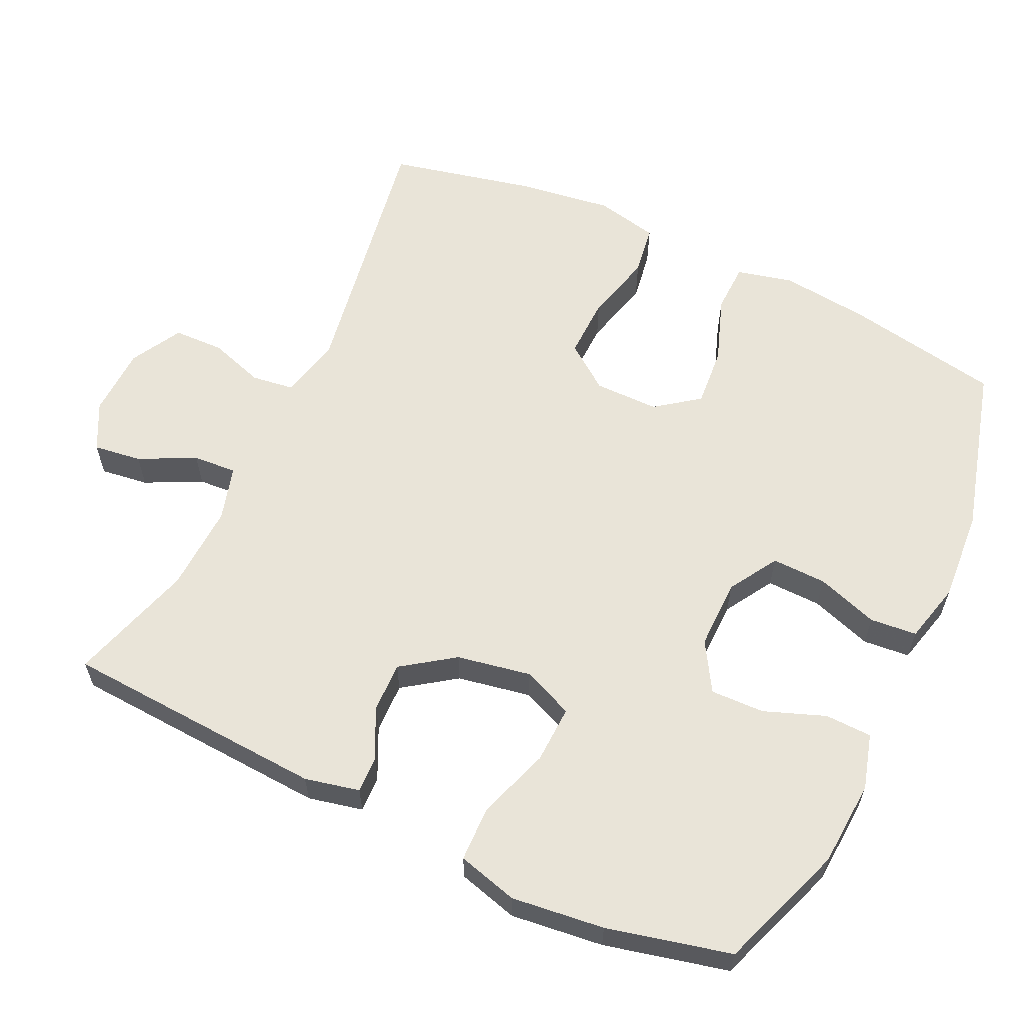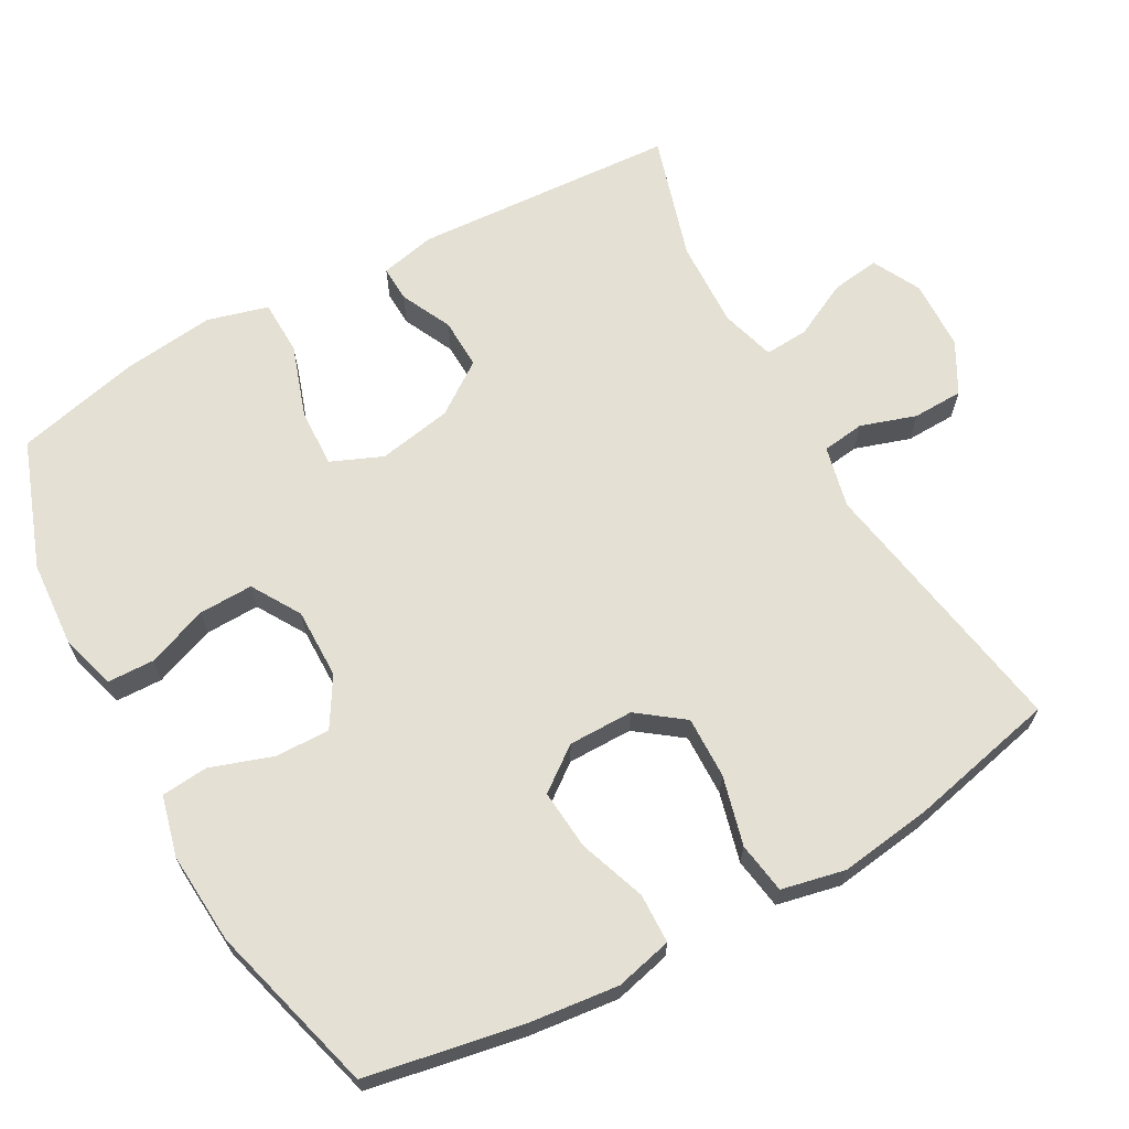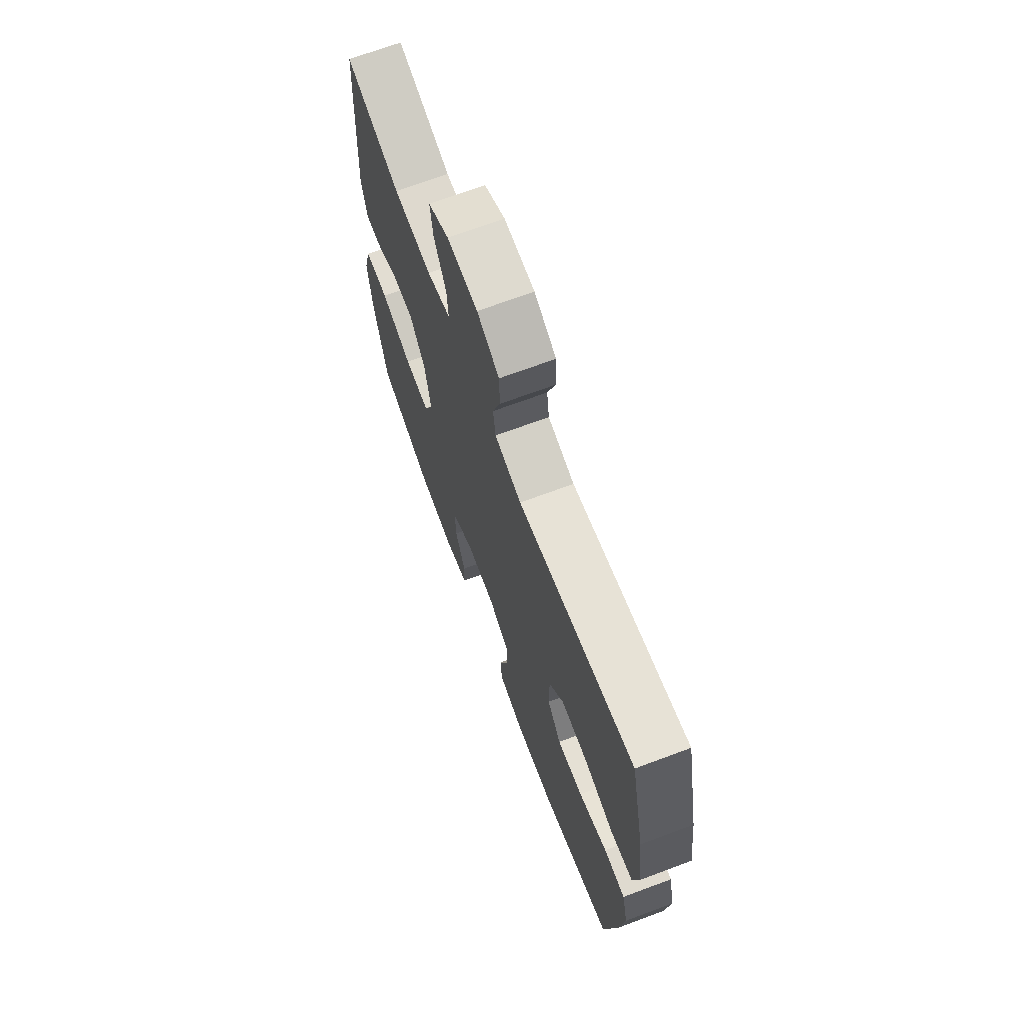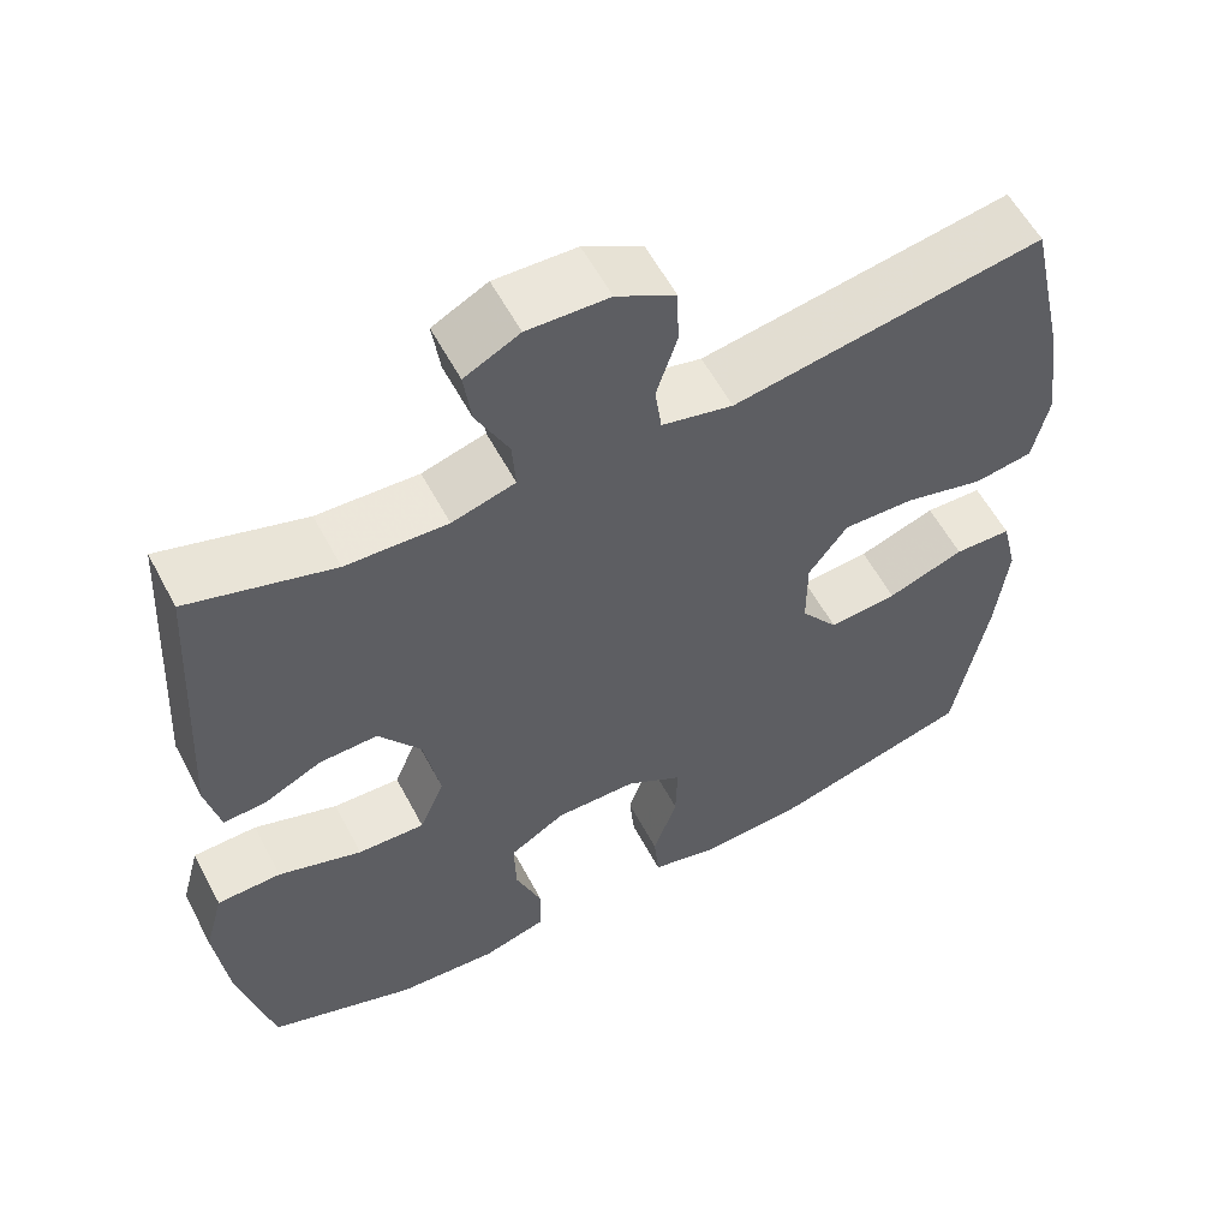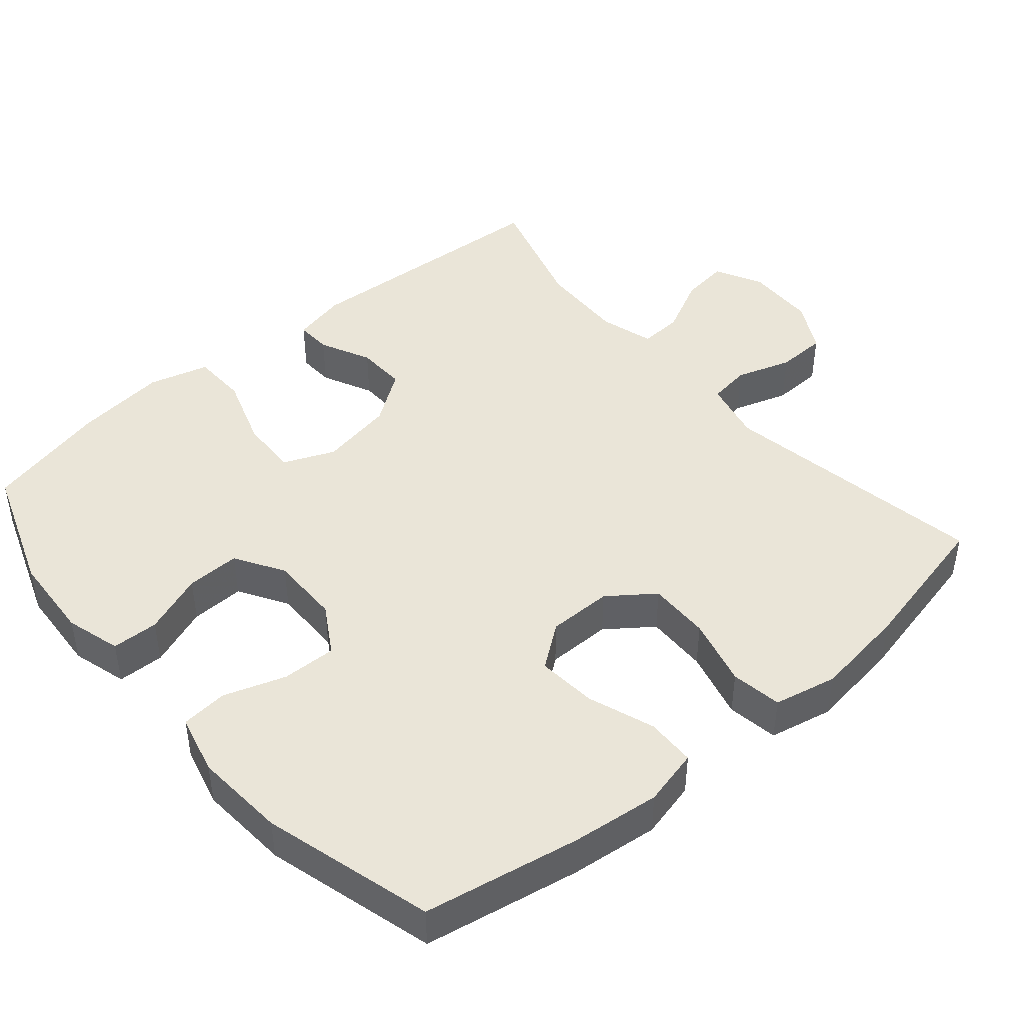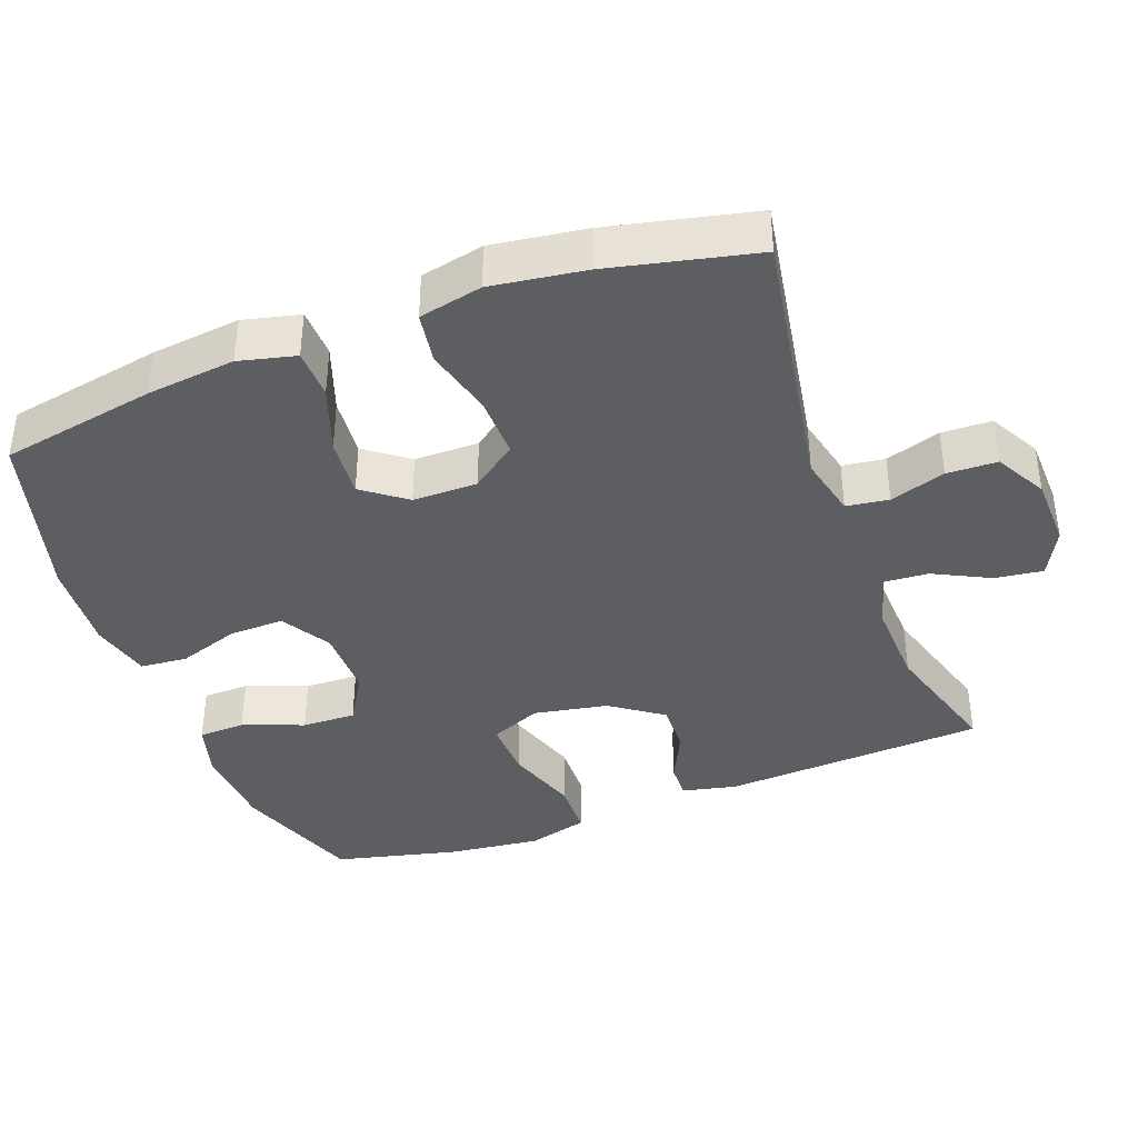
<metadata>
{"format":"obj","ext":"obj","renderer":"f3d","projection":"perspective","resolution":1024,"background":"white","views":[{"elev":60.1,"azim":115.3,"up":"+Y"},{"elev":66.0,"azim":-119.0,"up":"+Y"},{"elev":69.5,"azim":-110.5,"up":"+Z"},{"elev":57.7,"azim":152.3,"up":"+Z"},{"elev":44.7,"azim":-130.5,"up":"+Y"},{"elev":-39.3,"azim":-69.6,"up":"+Y"}]}
</metadata>
<code>
v -0.5 0.07 -0.5
v -0.54 0.07 -0.283
v -0.554 0.07 -0.16
v -0.535 0.07 -0.081
v -0.466 0.07 -0.079
v -0.373 0.07 -0.112
v -0.29 0.07 -0.119
v -0.245 0.07 -0.059
v -0.245 0.07 0.031
v -0.292 0.07 0.094
v -0.378 0.07 0.092
v -0.474 0.07 0.067
v -0.545 0.07 0.078
v -0.564 0.07 0.166
v -0.546 0.07 0.296
v -0.5 0.07 0.5
v -0.126 0.07 0.437
v -0.04 0.07 0.457
v -0.032 0.07 0.516
v -0.057 0.07 0.593
v -0.055 0.07 0.663
v 0.016 0.07 0.702
v 0.114 0.07 0.705
v 0.18 0.07 0.671
v 0.171 0.07 0.604
v 0.132 0.07 0.526
v 0.128 0.07 0.465
v 0.204 0.07 0.443
v 0.326 0.07 0.448
v 0.5 0.07 0.5
v 0.522 0.07 0.134
v 0.505 0.07 0.058
v 0.455 0.07 0.06
v 0.384 0.07 0.094
v 0.314 0.07 0.096
v 0.263 0.07 0.024
v 0.244 0.07 -0.079
v 0.274 0.07 -0.15
v 0.355 0.07 -0.147
v 0.456 0.07 -0.113
v 0.533 0.07 -0.115
v 0.556 0.07 -0.199
v 0.541 0.07 -0.328
v 0.5 0.07 -0.5
v 0.323 0.07 -0.564
v 0.203 0.07 -0.572
v 0.126 0.07 -0.55
v 0.124 0.07 -0.485
v 0.156 0.07 -0.4
v 0.158 0.07 -0.325
v 0.09 0.07 -0.284
v -0.008 0.07 -0.285
v -0.076 0.07 -0.326
v -0.074 0.07 -0.402
v -0.045 0.07 -0.488
v -0.051 0.07 -0.553
v -0.135 0.07 -0.574
v -0.263 0.07 -0.565
v -0.5 0 -0.5
v -0.54 0 -0.283
v -0.554 0 -0.16
v -0.535 0 -0.081
v -0.466 0 -0.079
v -0.373 0 -0.112
v -0.29 0 -0.119
v -0.245 0 -0.059
v -0.245 0 0.031
v -0.292 0 0.094
v -0.378 0 0.092
v -0.474 0 0.067
v -0.545 0 0.078
v -0.564 0 0.166
v -0.546 0 0.296
v -0.5 0 0.5
v -0.126 0 0.437
v -0.04 0 0.457
v -0.032 0 0.516
v -0.057 0 0.593
v -0.055 0 0.663
v 0.016 0 0.702
v 0.114 0 0.705
v 0.18 0 0.671
v 0.171 0 0.604
v 0.132 0 0.526
v 0.128 0 0.465
v 0.204 0 0.443
v 0.326 0 0.448
v 0.5 0 0.5
v 0.522 0 0.134
v 0.505 0 0.058
v 0.455 0 0.06
v 0.384 0 0.094
v 0.314 0 0.096
v 0.263 0 0.024
v 0.244 0 -0.079
v 0.274 0 -0.15
v 0.355 0 -0.147
v 0.456 0 -0.113
v 0.533 0 -0.115
v 0.556 0 -0.199
v 0.541 0 -0.328
v 0.5 0 -0.5
v 0.323 0 -0.564
v 0.203 0 -0.572
v 0.126 0 -0.55
v 0.124 0 -0.485
v 0.156 0 -0.4
v 0.158 0 -0.325
v 0.09 0 -0.284
v -0.008 0 -0.285
v -0.076 0 -0.326
v -0.074 0 -0.402
v -0.045 0 -0.488
v -0.051 0 -0.553
v -0.135 0 -0.574
v -0.263 0 -0.565
f 4 5 6
f 3 4 6
f 2 3 6
f 1 2 6
f 58 1 6
f 57 58 6
f 56 57 6
f 55 56 6
f 54 55 6
f 53 54 6 7
f 52 53 7 8
f 51 52 8 9
f 50 51 9 10
f 47 48 49
f 46 47 49
f 45 46 49
f 44 45 49
f 43 44 49
f 42 43 49
f 41 42 49
f 40 41 49
f 39 40 49
f 38 39 49 50
f 37 38 50 10
f 32 33 34
f 31 32 34
f 30 31 34
f 29 30 34
f 28 29 34 35
f 27 28 35 36
f 24 25 26
f 23 24 26
f 22 23 26
f 21 22 26
f 20 21 26
f 19 20 26
f 18 19 26 27
f 36 37 10
f 27 36 10
f 18 27 10
f 17 18 10
f 15 16 17
f 14 15 17
f 13 14 17
f 12 13 17
f 11 12 17
f 10 11 17
f 64 63 62
f 64 62 61
f 64 61 60
f 64 60 59
f 64 59 116
f 64 116 115
f 64 115 114
f 64 114 113
f 64 113 112
f 65 64 112 111
f 66 65 111 110
f 67 66 110 109
f 68 67 109 108
f 107 106 105
f 107 105 104
f 107 104 103
f 107 103 102
f 107 102 101
f 107 101 100
f 107 100 99
f 107 99 98
f 107 98 97
f 108 107 97 96
f 68 108 96 95
f 92 91 90
f 92 90 89
f 92 89 88
f 92 88 87
f 93 92 87 86
f 94 93 86 85
f 84 83 82
f 84 82 81
f 84 81 80
f 84 80 79
f 84 79 78
f 84 78 77
f 85 84 77 76
f 68 95 94
f 68 94 85
f 68 85 76
f 68 76 75
f 75 74 73
f 75 73 72
f 75 72 71
f 75 71 70
f 75 70 69
f 75 69 68
f 1 59 60 2
f 2 60 61 3
f 3 61 62 4
f 4 62 63 5
f 5 63 64 6
f 6 64 65 7
f 7 65 66 8
f 8 66 67 9
f 9 67 68 10
f 10 68 69 11
f 11 69 70 12
f 12 70 71 13
f 13 71 72 14
f 14 72 73 15
f 15 73 74 16
f 16 74 75 17
f 17 75 76 18
f 18 76 77 19
f 19 77 78 20
f 20 78 79 21
f 21 79 80 22
f 22 80 81 23
f 23 81 82 24
f 24 82 83 25
f 25 83 84 26
f 26 84 85 27
f 27 85 86 28
f 28 86 87 29
f 29 87 88 30
f 30 88 89 31
f 31 89 90 32
f 32 90 91 33
f 33 91 92 34
f 34 92 93 35
f 35 93 94 36
f 36 94 95 37
f 37 95 96 38
f 38 96 97 39
f 39 97 98 40
f 40 98 99 41
f 41 99 100 42
f 42 100 101 43
f 43 101 102 44
f 44 102 103 45
f 45 103 104 46
f 46 104 105 47
f 47 105 106 48
f 48 106 107 49
f 49 107 108 50
f 50 108 109 51
f 51 109 110 52
f 52 110 111 53
f 53 111 112 54
f 54 112 113 55
f 55 113 114 56
f 56 114 115 57
f 57 115 116 58
f 58 116 59 1

</code>
